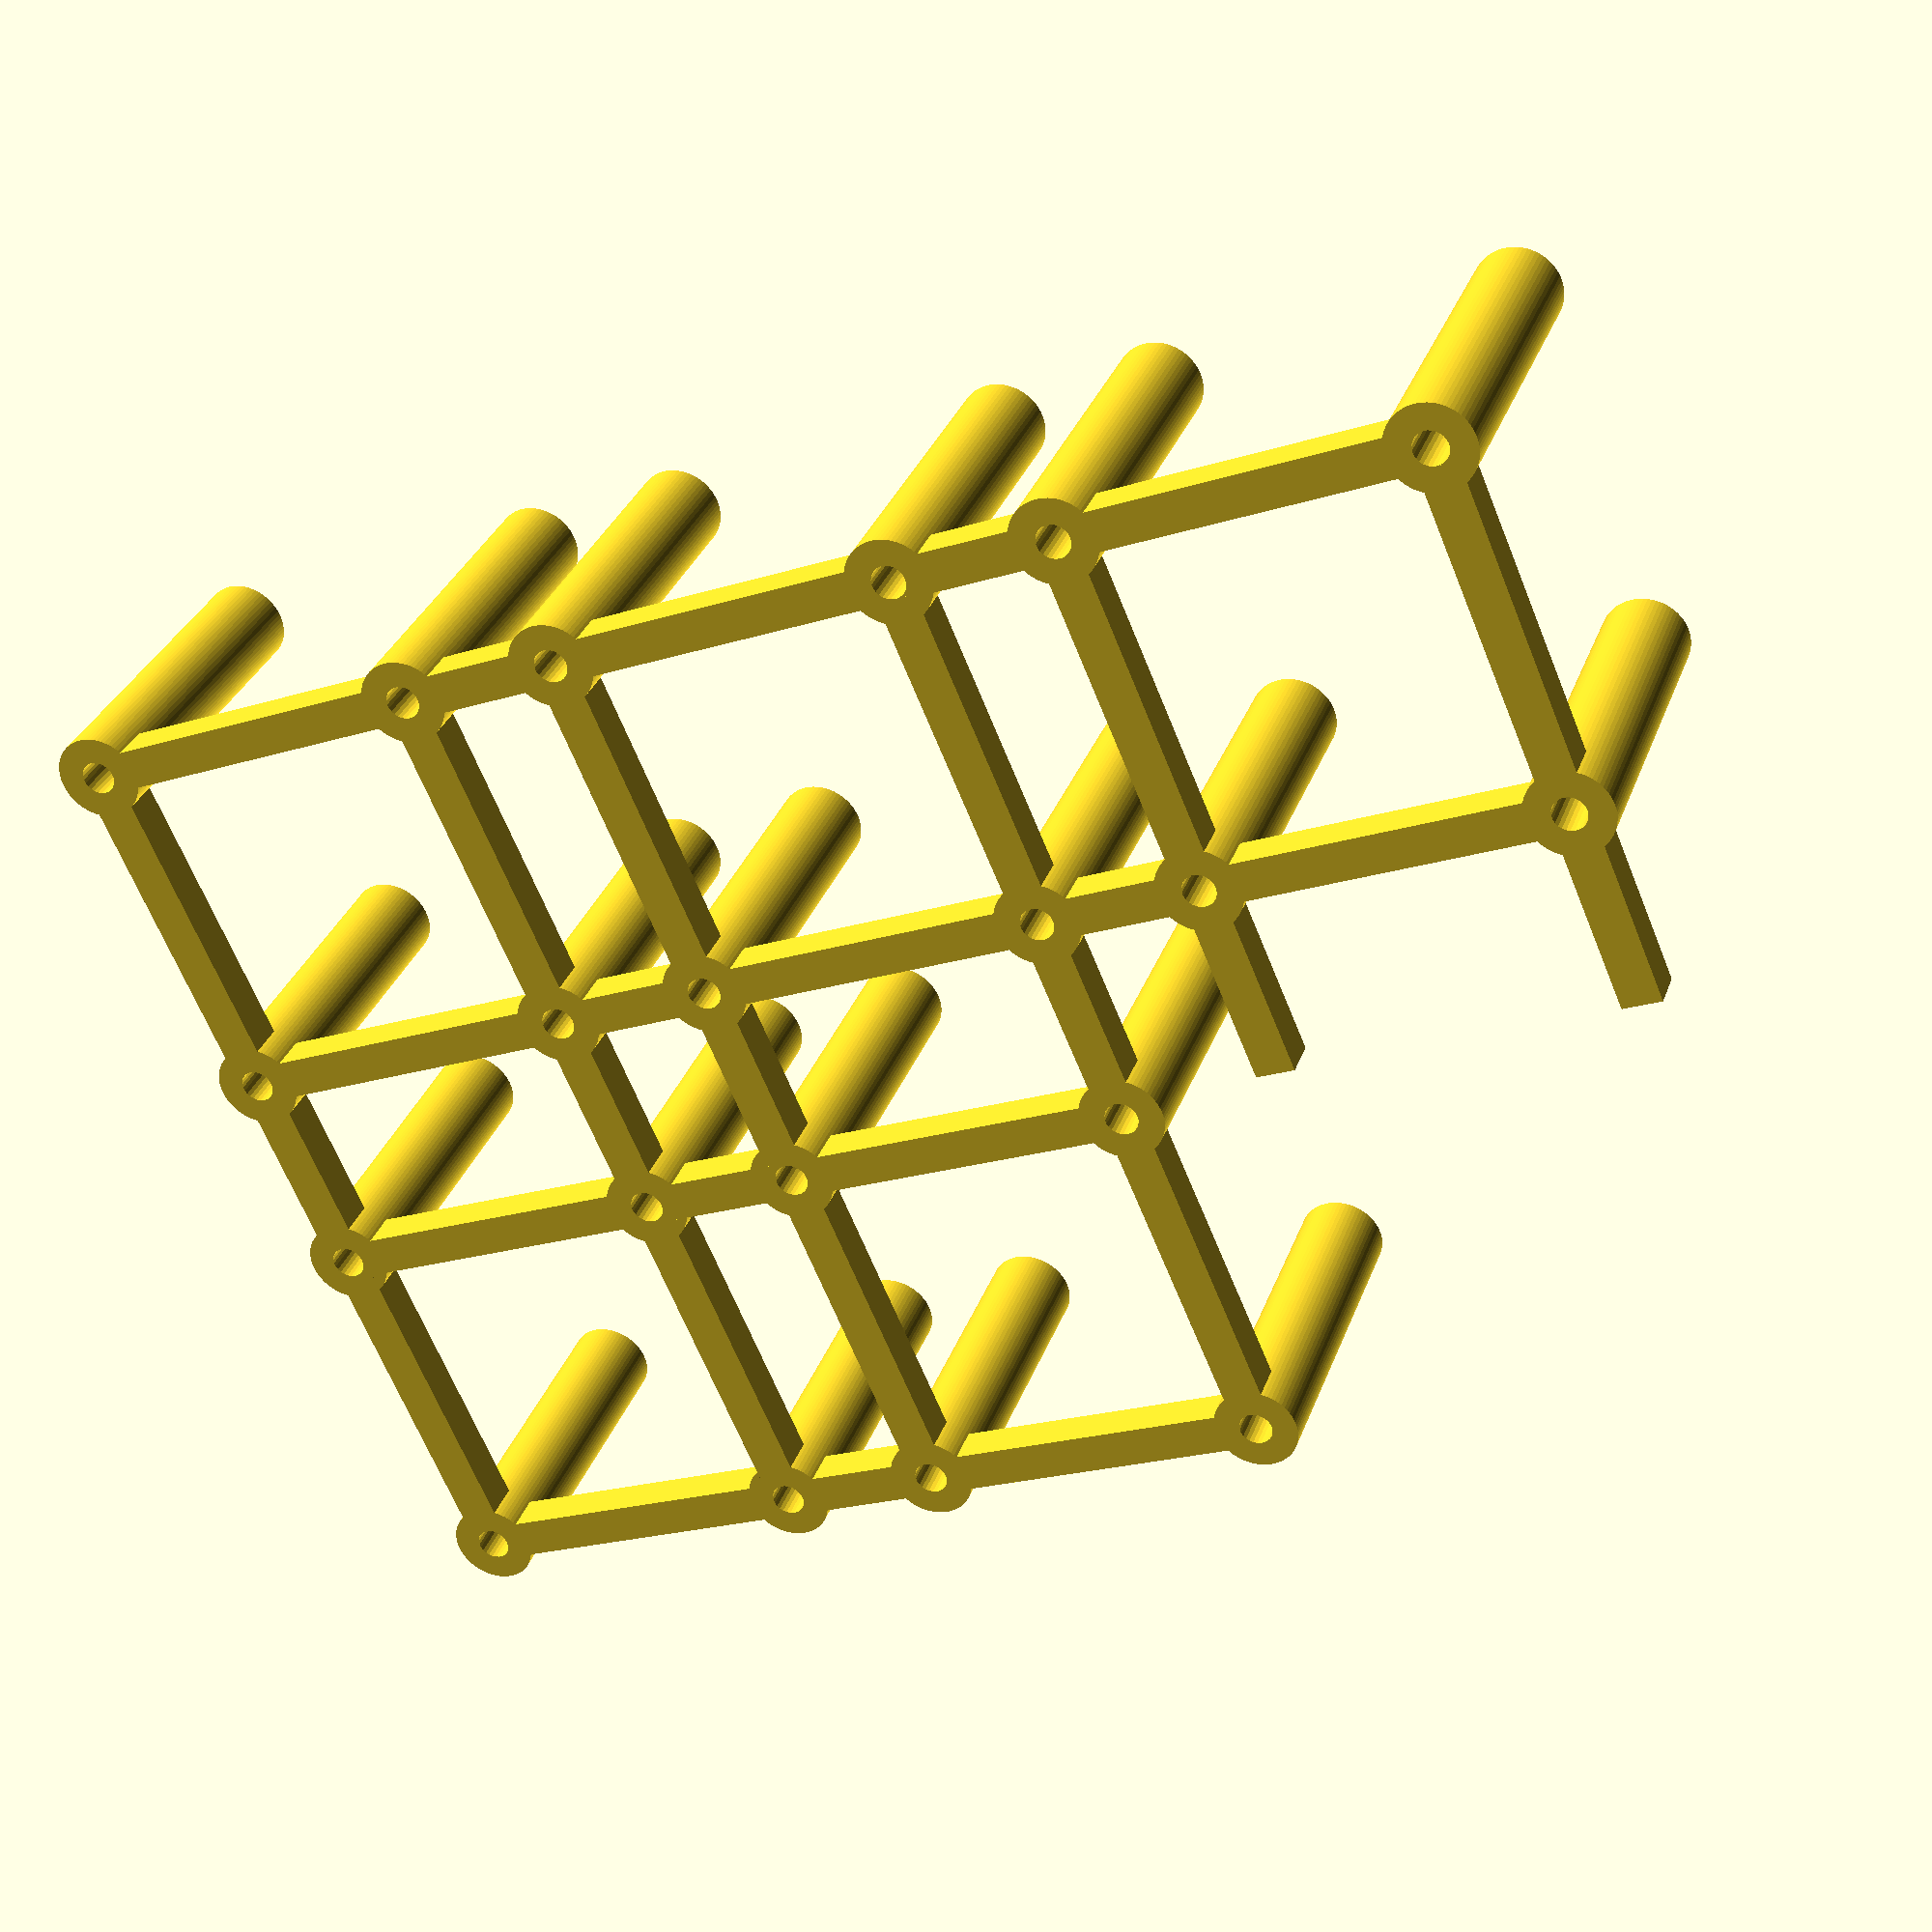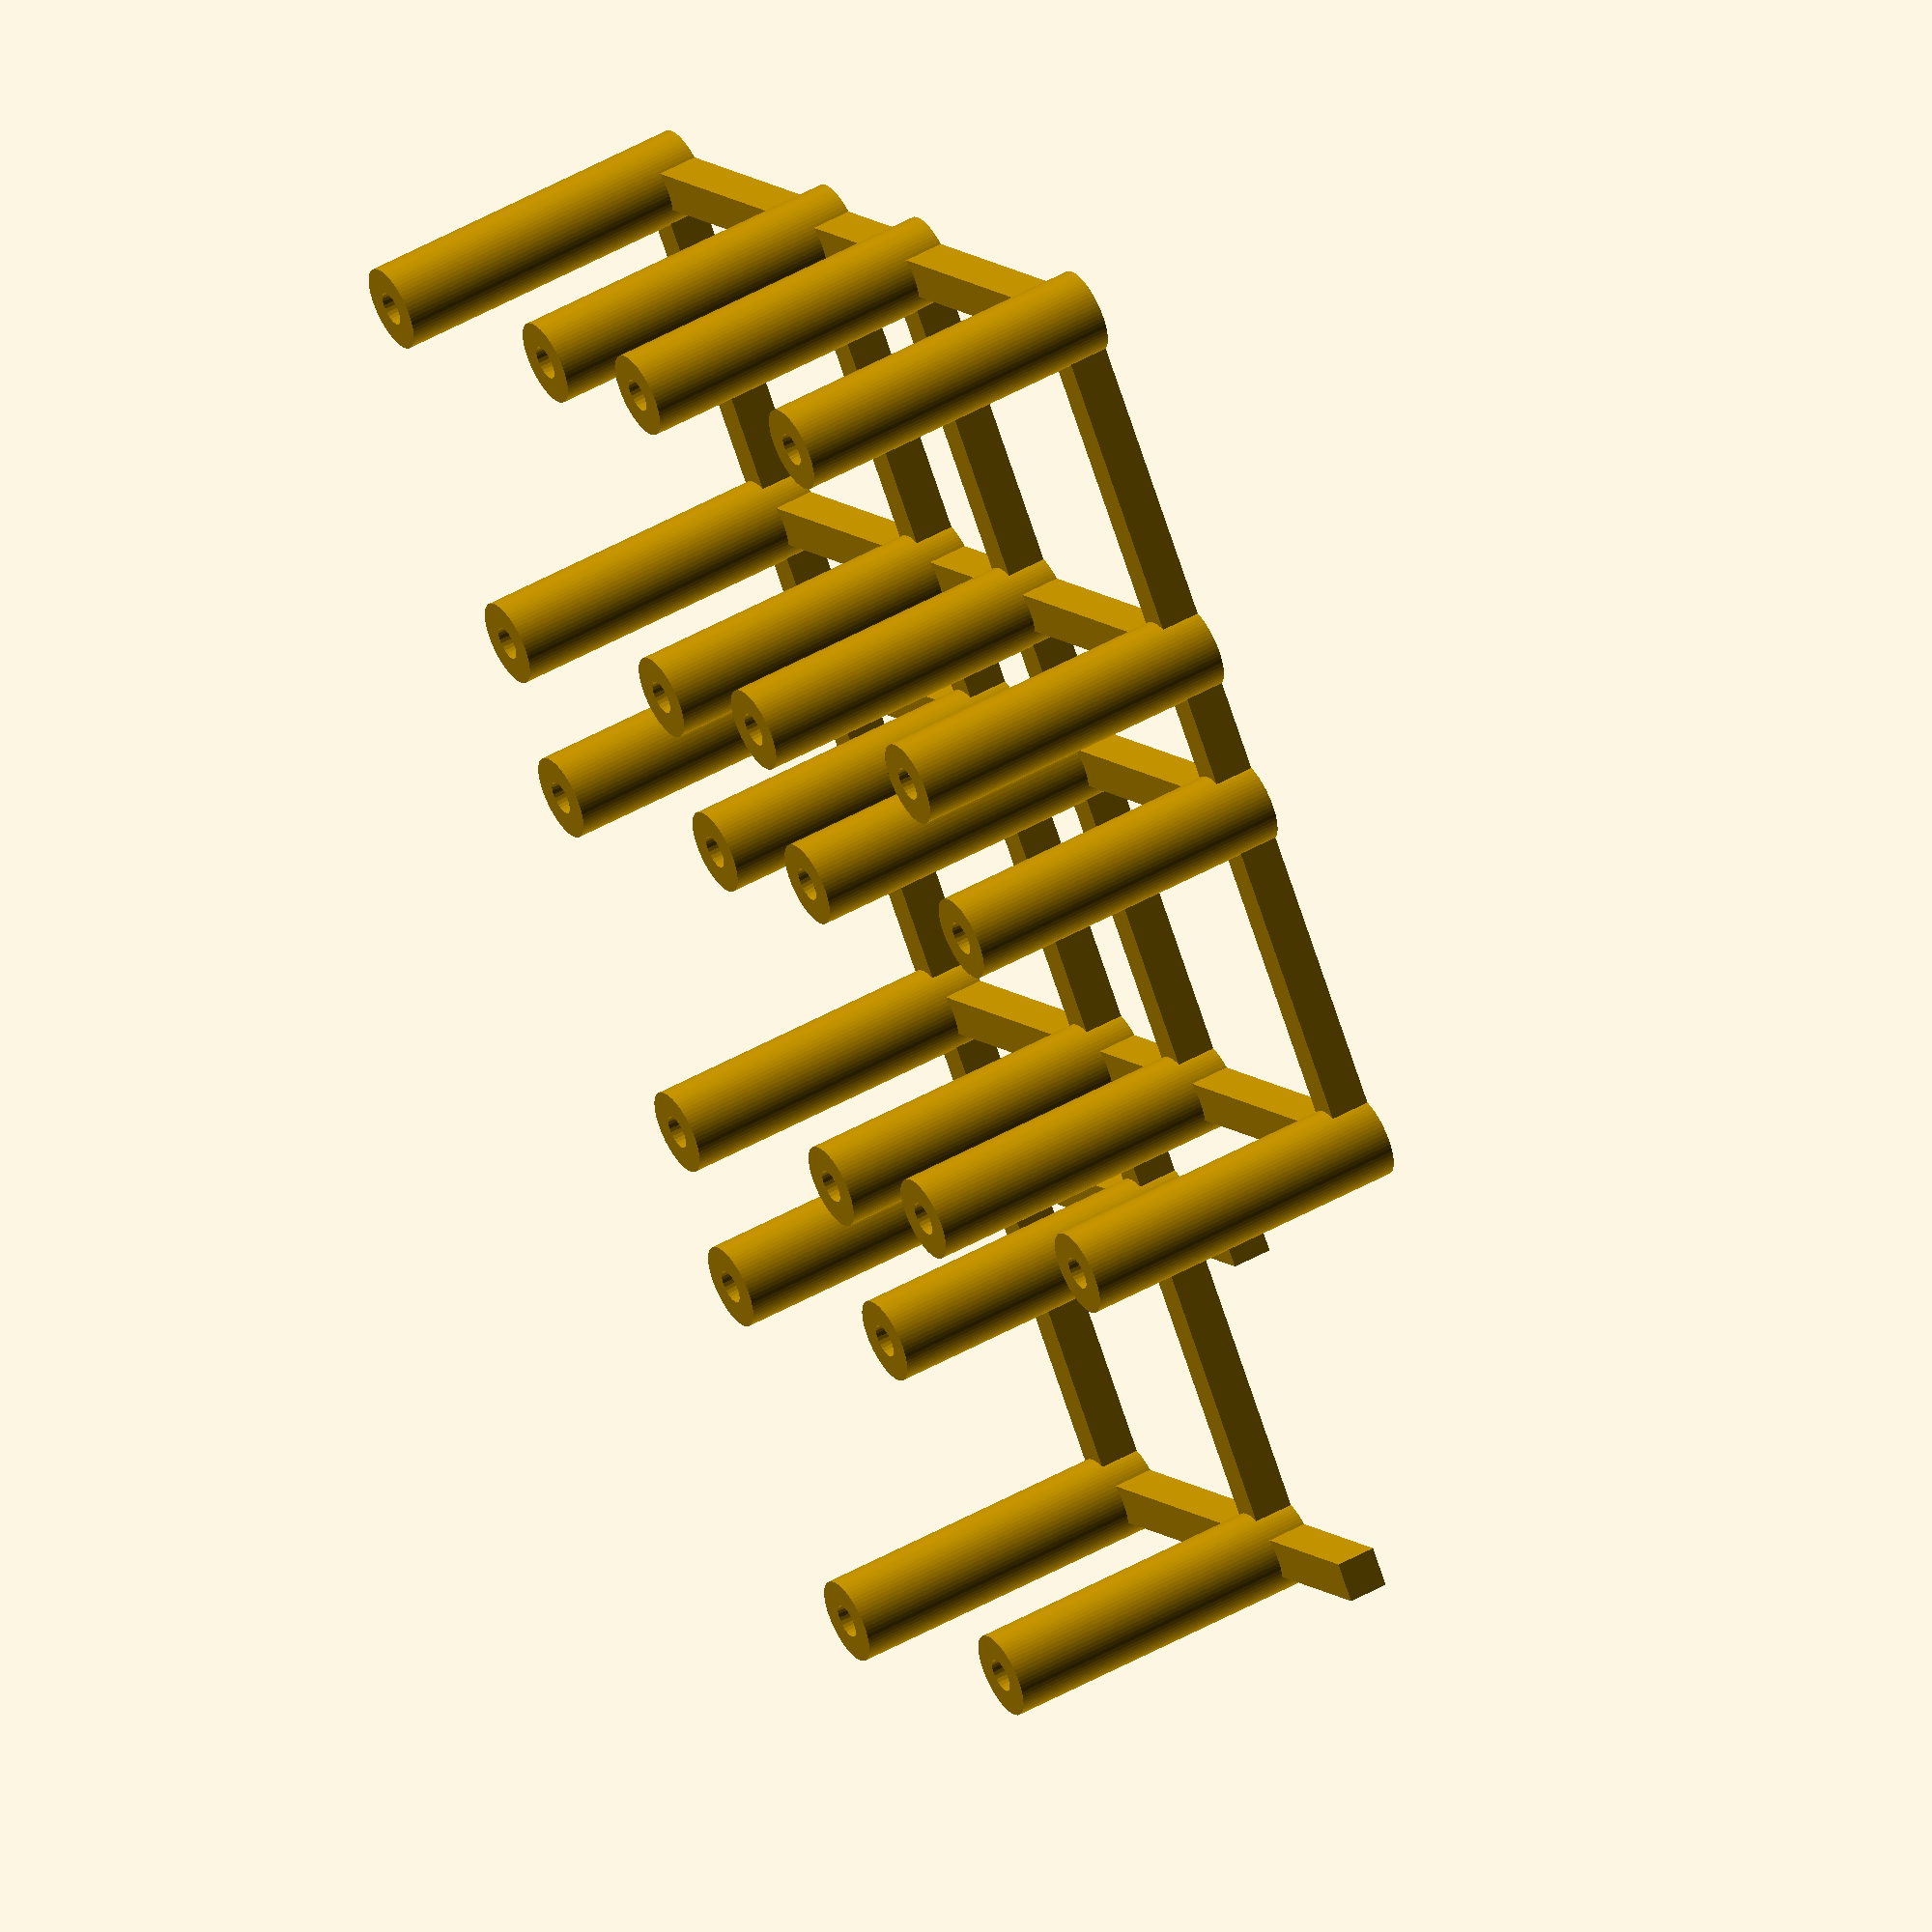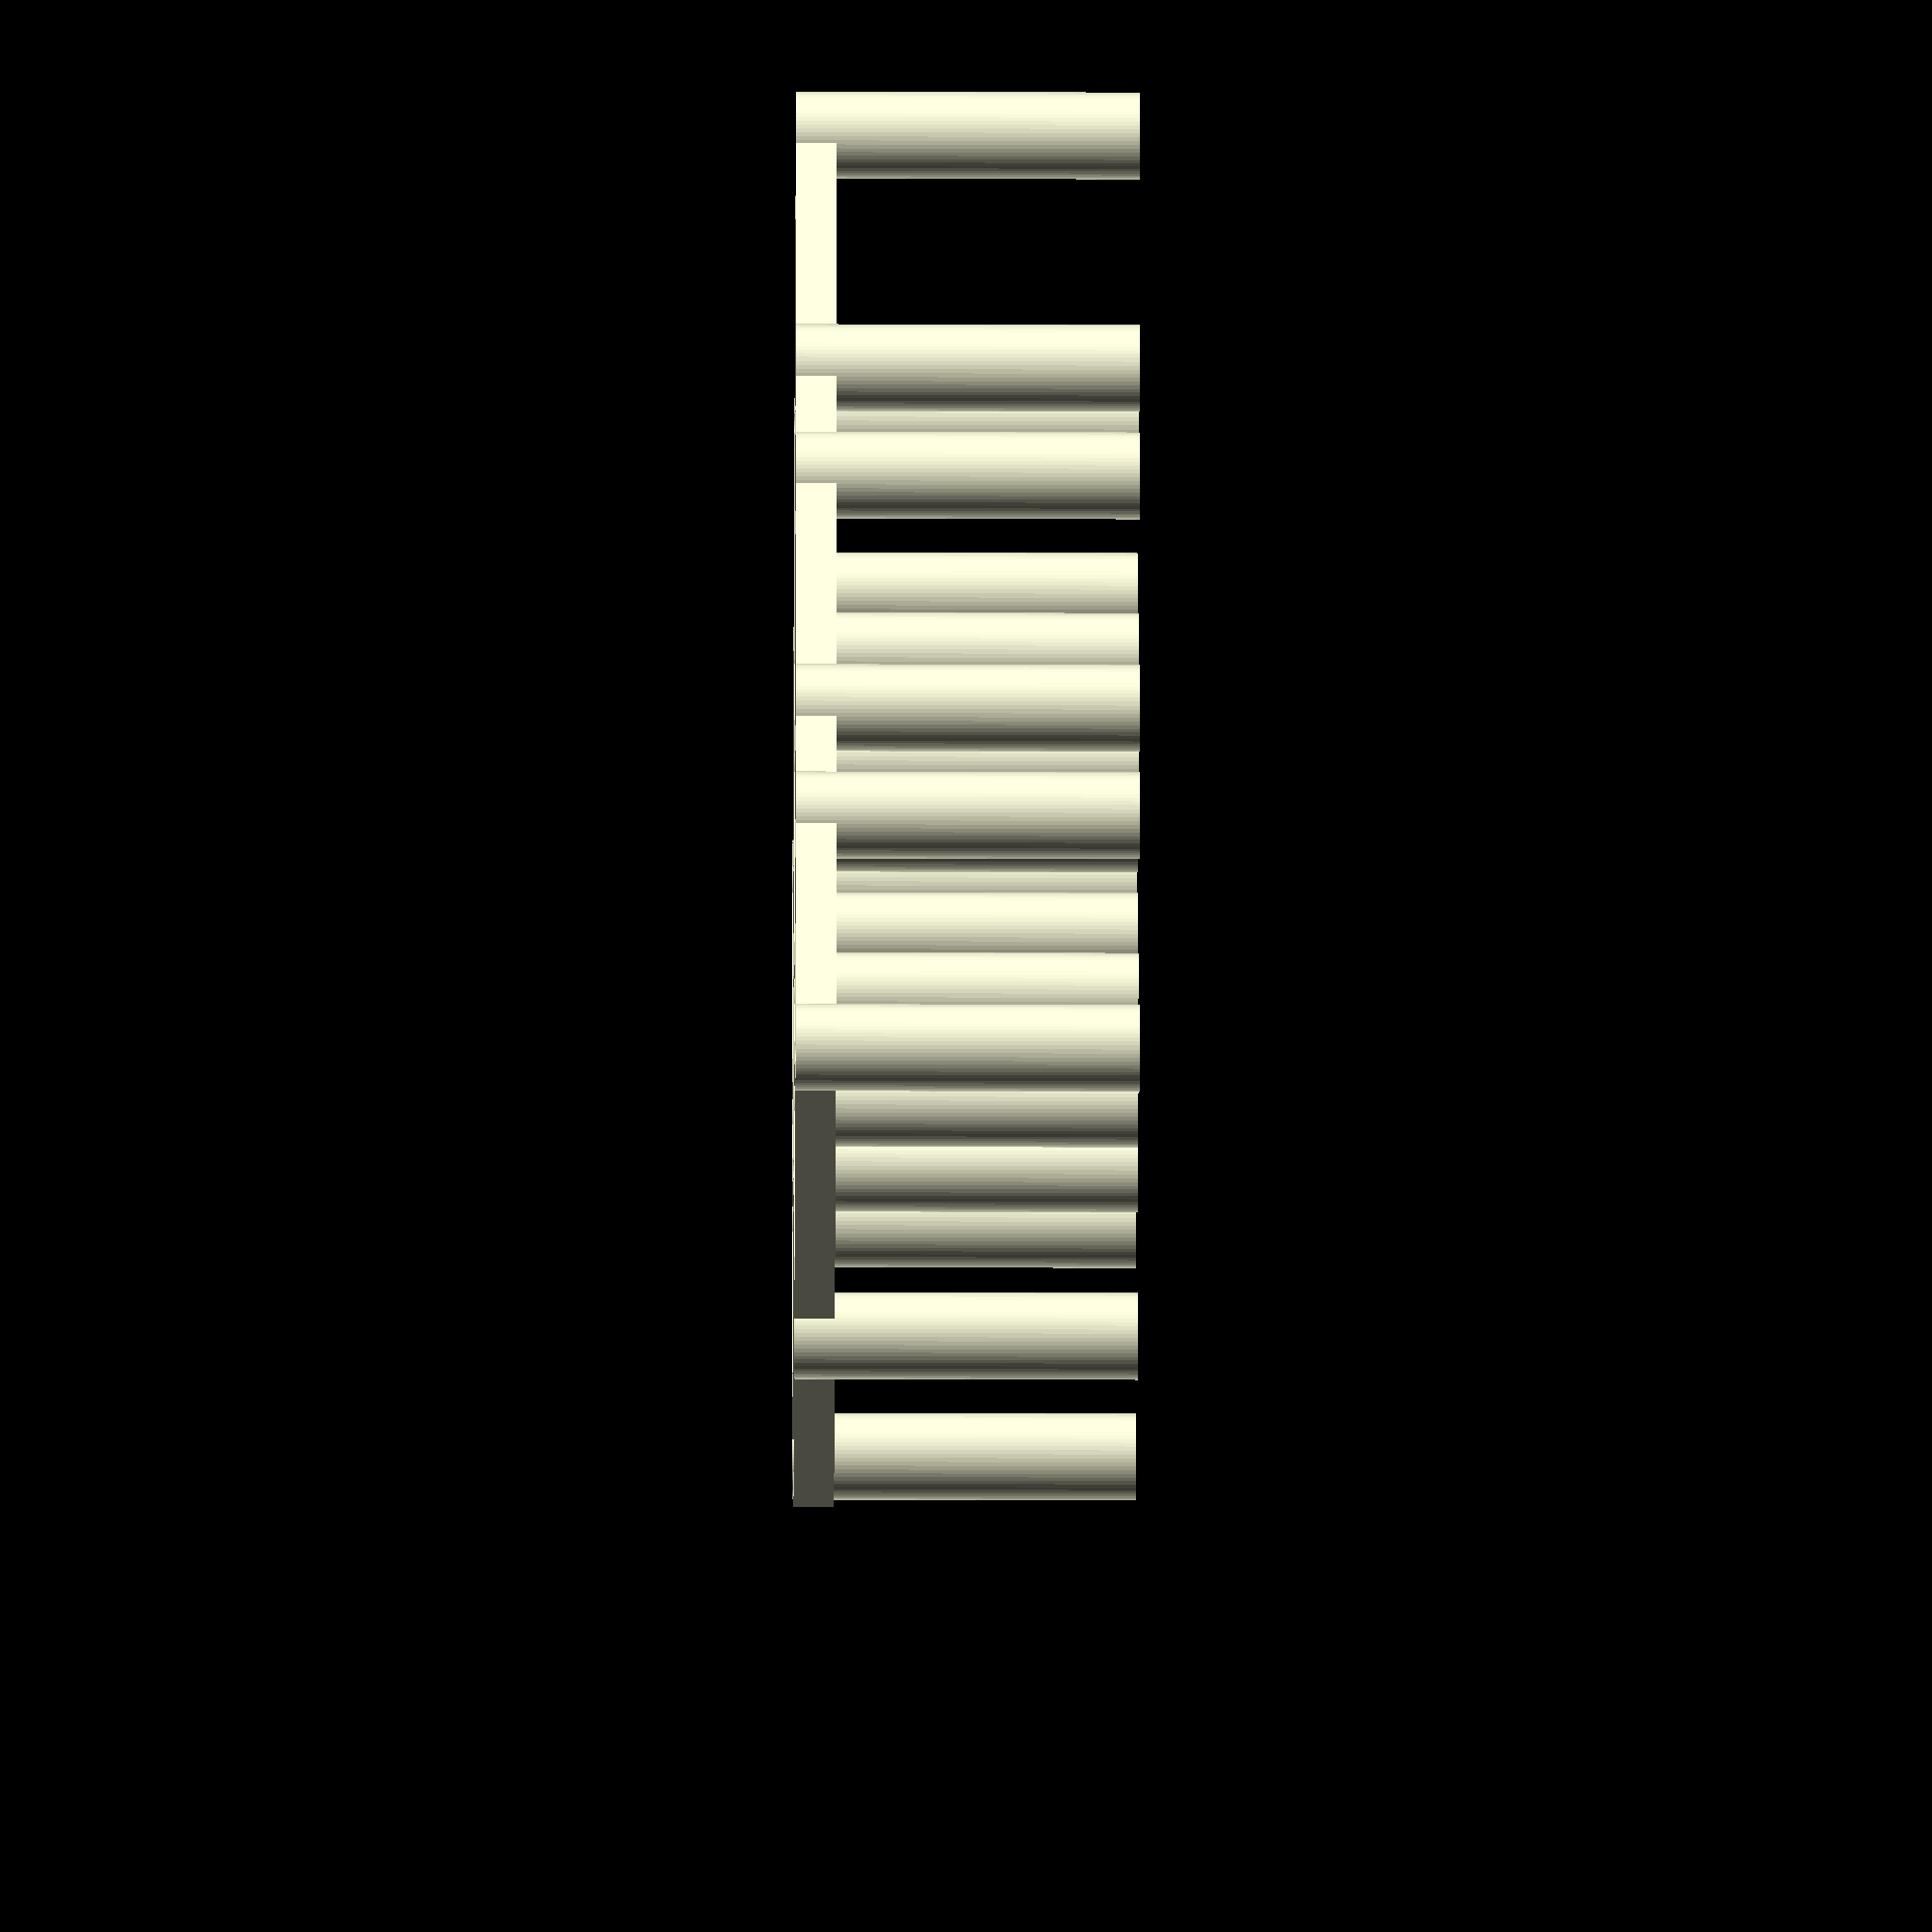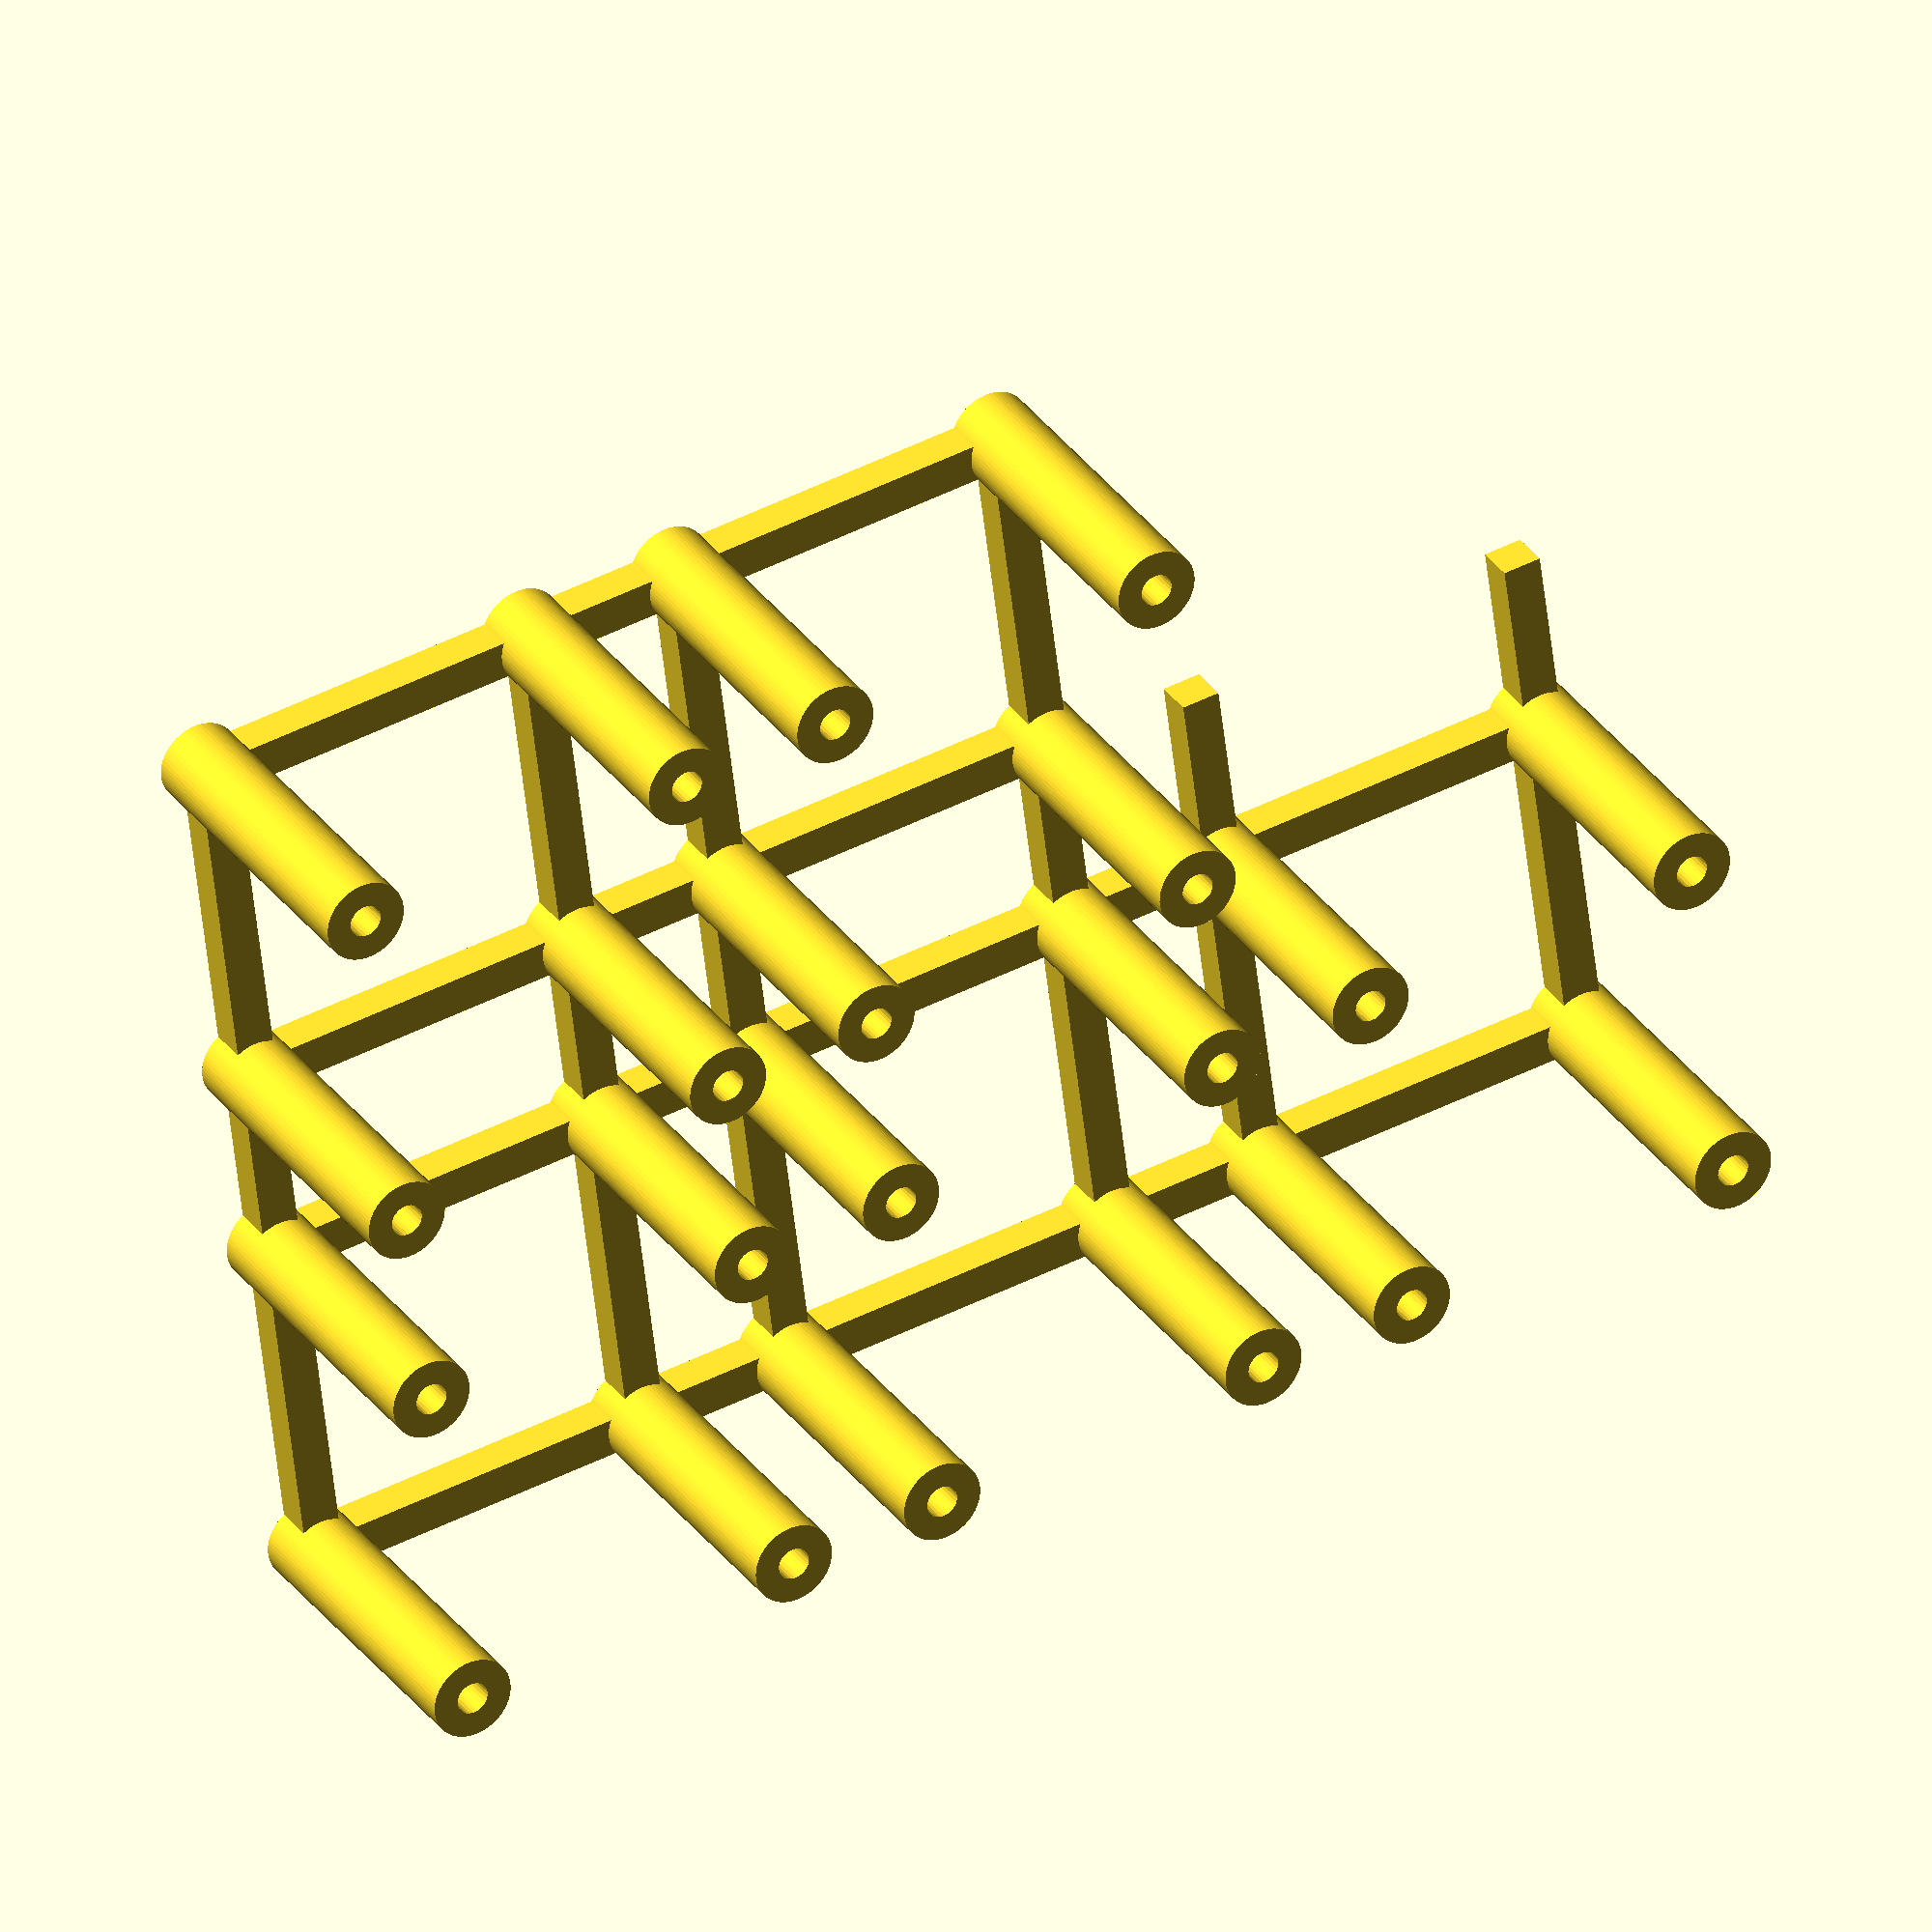
<openscad>
$fa = 1;
$fs = 0.4;

tolerance = 0.4;
mount_thickness = 4;
wall_thickness = 2.6;
mount_height = 30;

side_length = 43.5;
hole_diam = 3 + tolerance;
holes_distance = 40 - hole_diam;
hole_side_distance = (side_length - holes_distance) / 2;

horizontal_spacing = 10;
vertical_spacing = 15;
num_dirvers = 5;
cols = 3;

module circles_bridge_profile(diam, distance, direction = 1) {
    angle = 90 * direction;
    rotate(a = angle) {
        translate([0, diam / 2, 0])
            polygon([
                    [mount_thickness / 2, 0],
                    [-mount_thickness / 2, 0],
                    [-mount_thickness / 2, distance - diam],
                    [mount_thickness / 2, distance - diam],
            ]);
    };
}

module circles_bridge(diam, distance, direction = 1) {
    linear_extrude(height = mount_thickness)
        circles_bridge_profile(diam, distance, direction);
}

module single_mount() {
    module holes_pattern() {
        translate([hole_side_distance, hole_side_distance, 0])
            for (nx = [0: 1: 1]) {
                for (ny = [0: 1: 1]) {
                    translate([holes_distance * nx, holes_distance * ny, 0])
                        children();
                }
            }

    }

    module standoff_profile() {
        difference() {
            circle(d = hole_diam + wall_thickness * 2);
            circle(d = hole_diam);
        }
    }

    module standoff() {
        linear_extrude(height = mount_height + mount_thickness)
            standoff_profile();
    }

    module standoffs() {
        holes_pattern() {
            standoff();
        };
    }

    module standoff_bridges_profile() {
        translate([hole_side_distance, hole_side_distance, 0]){
            for (i = [0:1:1]) {
                translate([holes_distance * i, holes_distance * i, 0]) {
                    for (j = [-1:1:0]) {
                        circles_bridge_profile(hole_diam, holes_distance, j + 2 * i);
                    }
                };
            }
        }
    }

    module standoff_bridges() {
        linear_extrude(height = mount_thickness)
            standoff_bridges_profile();
    }

    standoffs();
    standoff_bridges();
}

function driver_grid_pos(num) = [ num % cols, floor(num / cols) ];
function driver_pos(num) = [
        (side_length + horizontal_spacing) * driver_grid_pos(num).x,
        (side_length + vertical_spacing) * driver_grid_pos(num).y
     ];

for (num = [0:1:num_dirvers - 1]) {
    translate(driver_pos(num))
        single_mount();
}

for (col = [0:1:2]) {
    for (hole_n = [0:1:1]) {
        translate(driver_pos(col))
            translate([hole_side_distance, hole_side_distance, 0])
                translate([holes_distance * hole_n, holes_distance, 0])
                    circles_bridge(hole_diam, vertical_spacing + hole_diam + hole_side_distance, 0);
    }
}

for (num = [0:1:num_dirvers - 1]) {
    grid_pos = driver_grid_pos(num);
    if (!( // skip rightmost mounts
        (grid_pos.y == 0 && grid_pos.x == 2) ||
        (grid_pos.y == 1 && grid_pos.x == 1)
        )) {
        for (hole_n = [0:1:1]) {
            translate(driver_pos(num)) {
                translate([hole_side_distance, hole_side_distance, 0])
                    translate([holes_distance, holes_distance * hole_n, 0])
                    circles_bridge(hole_diam, horizontal_spacing + hole_diam + hole_side_distance, -1);
            };
        }
    }
}


</openscad>
<views>
elev=147.7 azim=23.1 roll=341.9 proj=p view=solid
elev=309.3 azim=53.0 roll=58.6 proj=o view=solid
elev=234.5 azim=266.6 roll=270.2 proj=o view=solid
elev=327.9 azim=352.7 roll=331.0 proj=o view=wireframe
</views>
